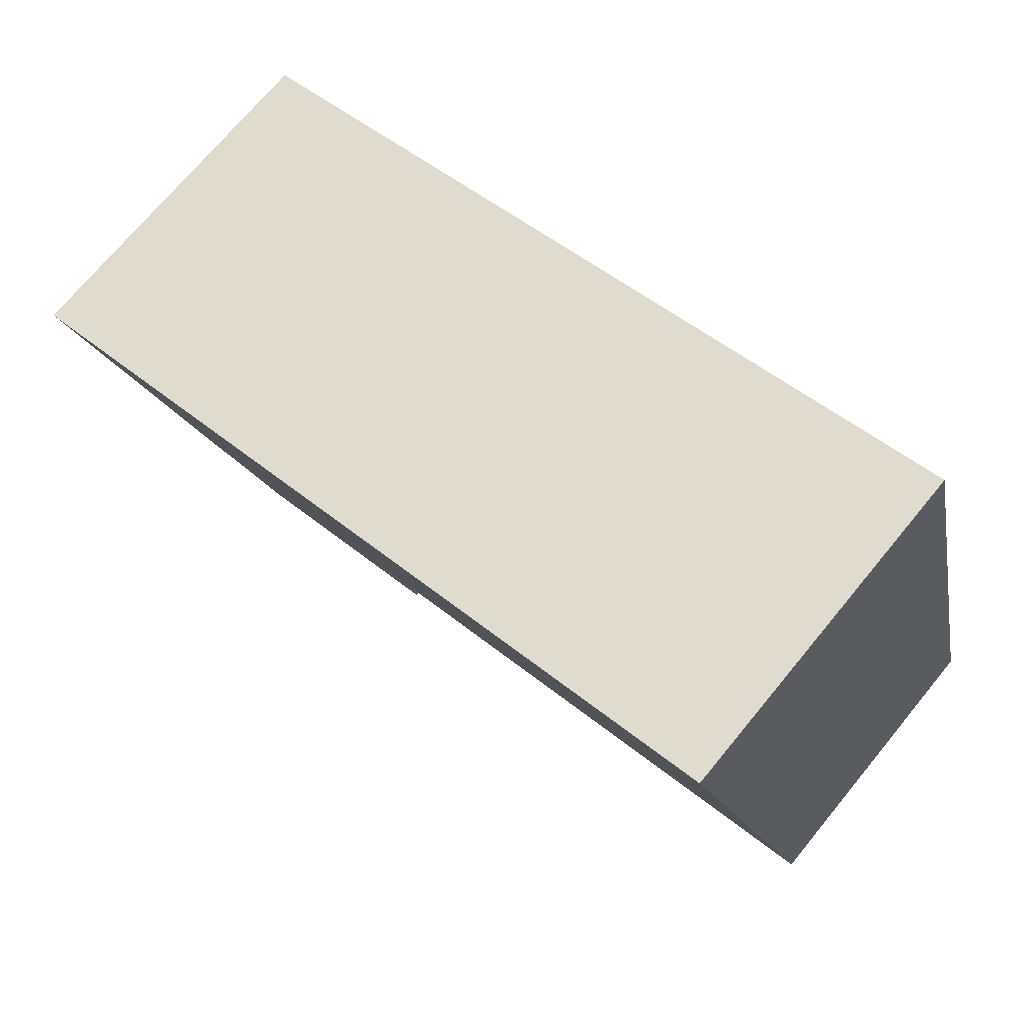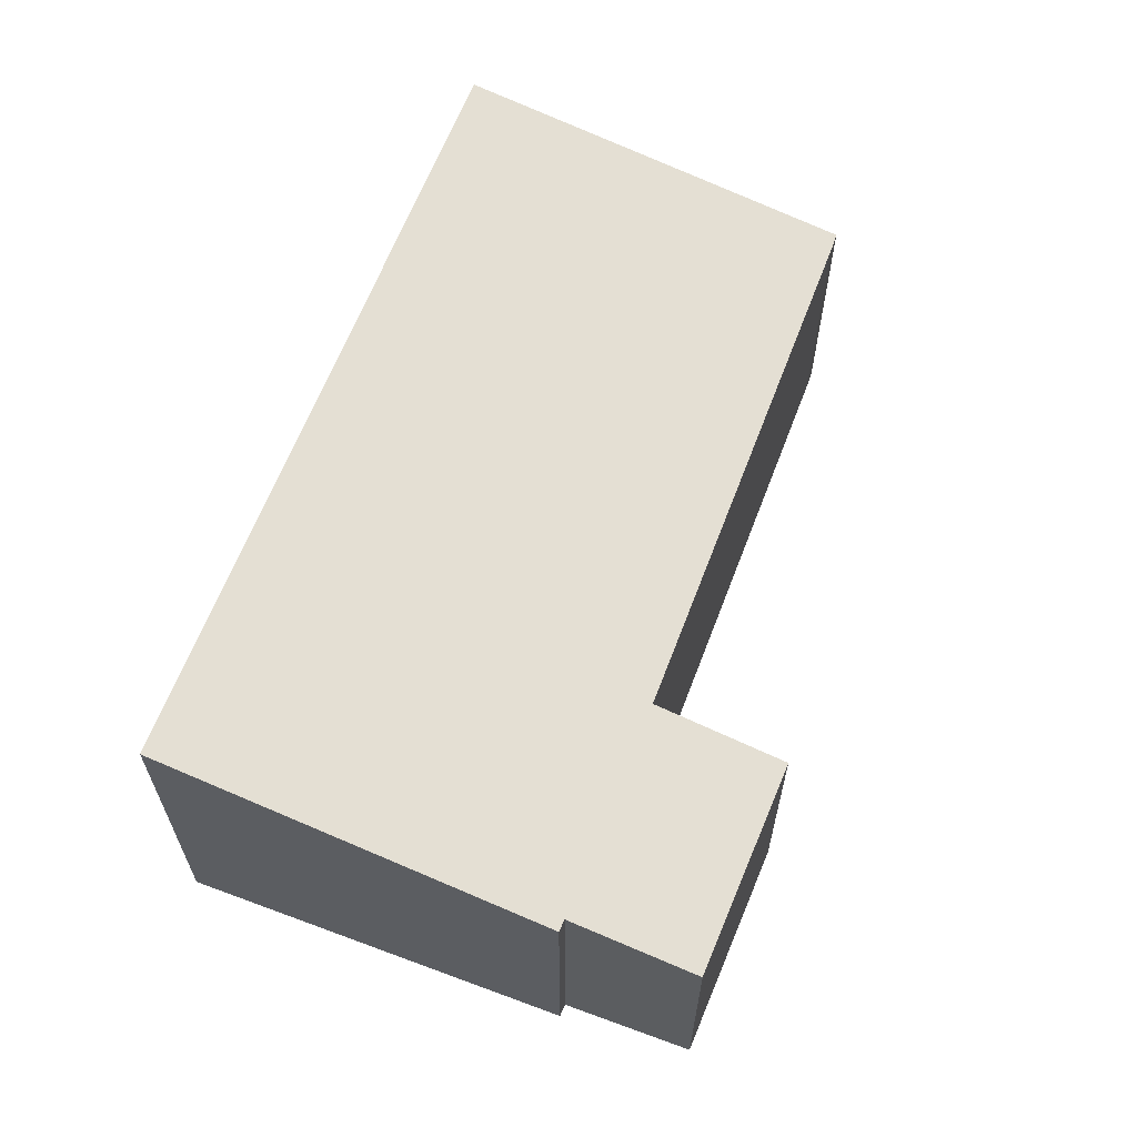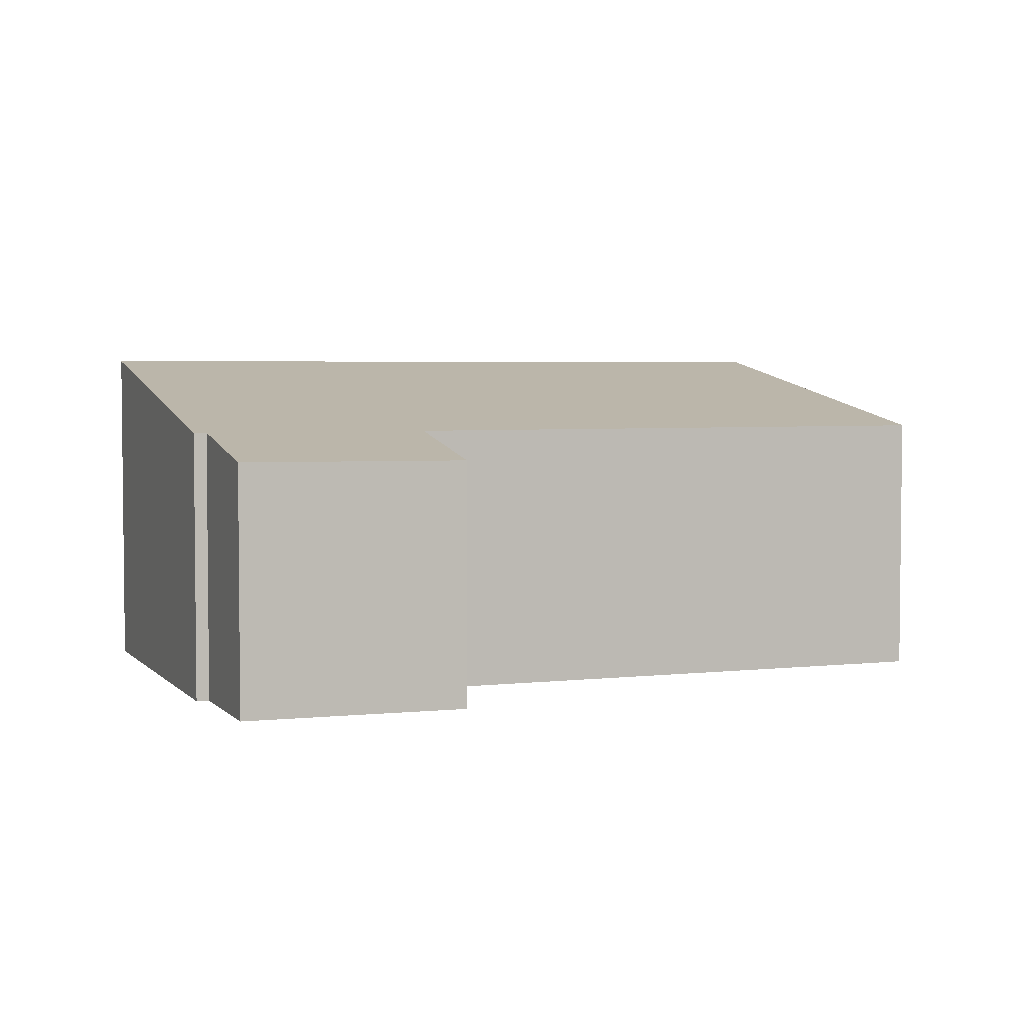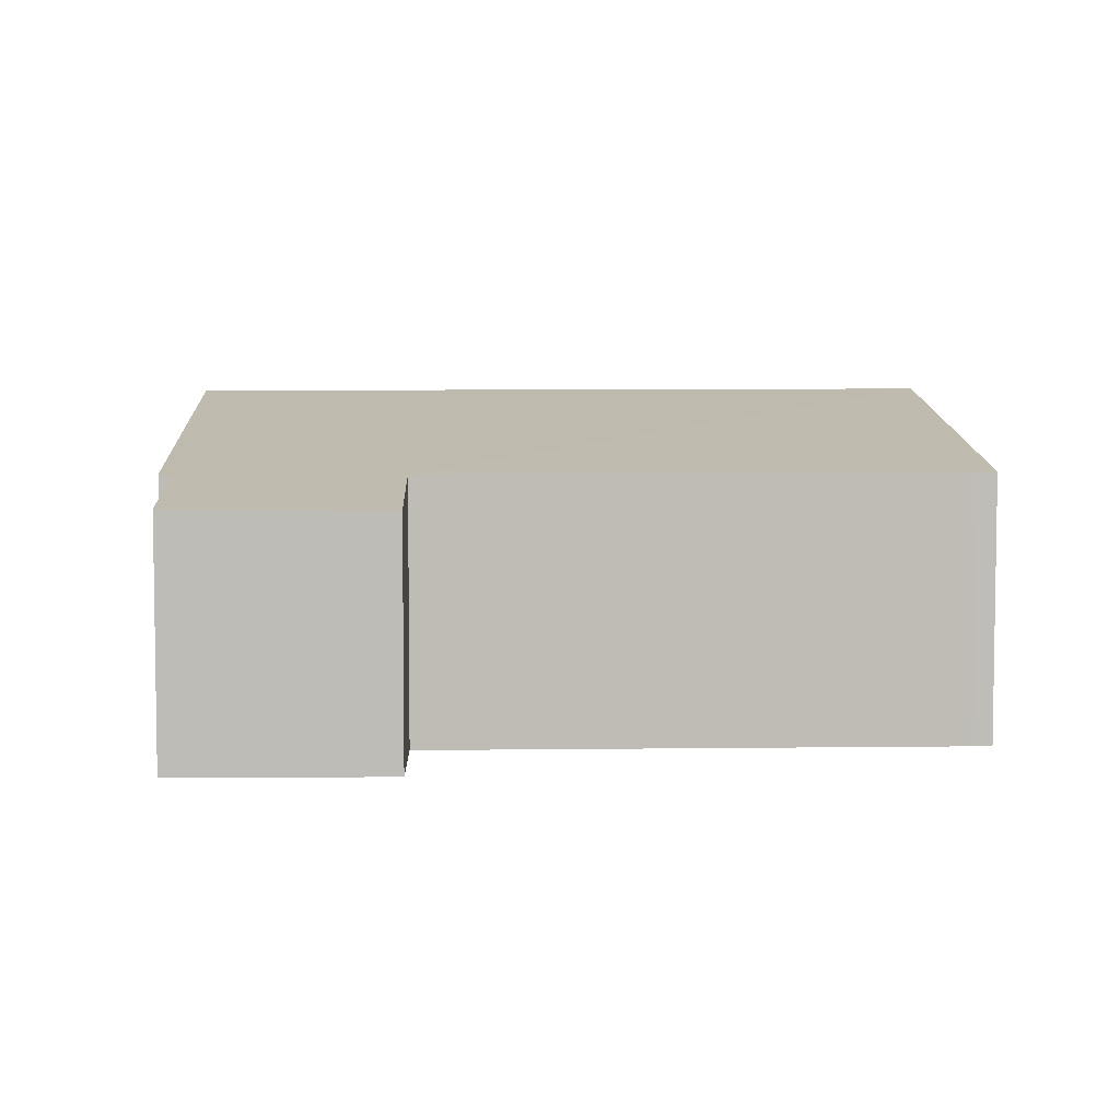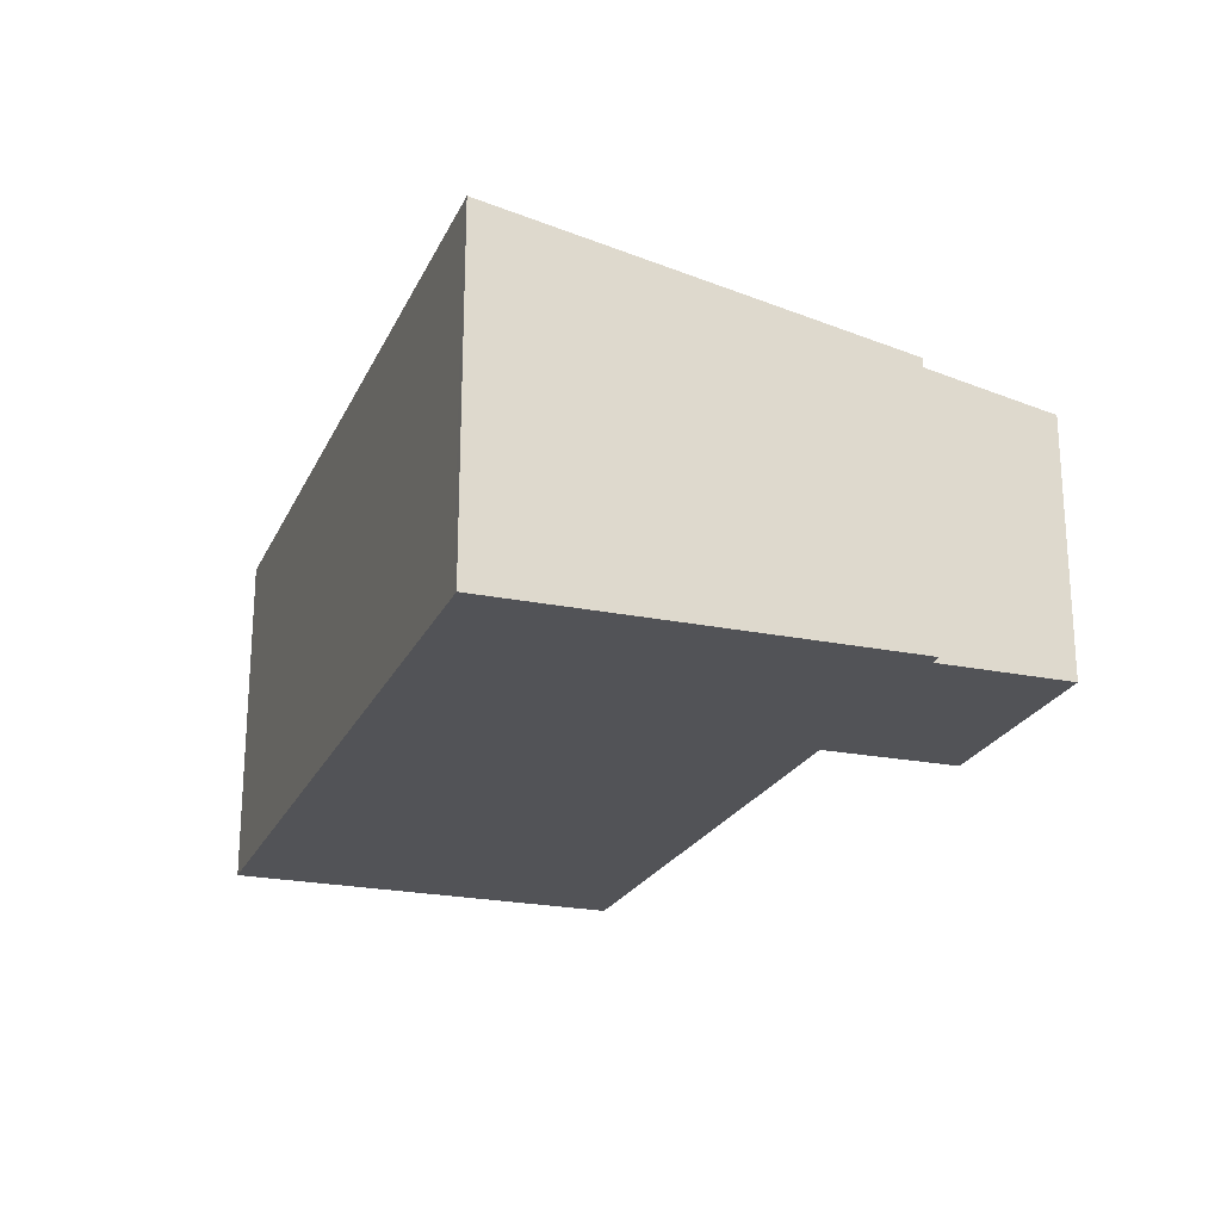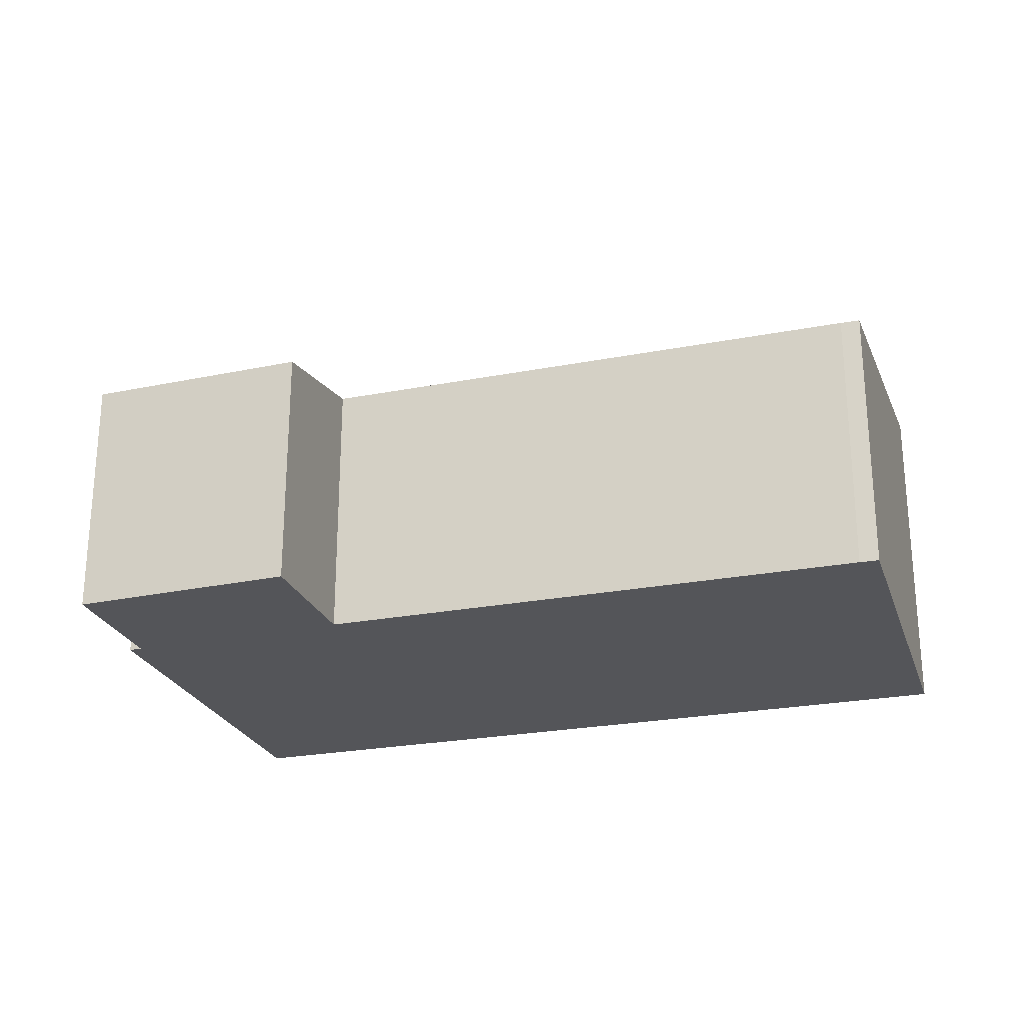
<metadata>
{"format":"obj","ext":"obj","renderer":"f3d","projection":"perspective","resolution":1024,"background":"white","views":[{"elev":71.9,"azim":-140.5,"up":"+Z"},{"elev":62.8,"azim":124.0,"up":"+Y"},{"elev":3.8,"azim":172.4,"up":"+Y"},{"elev":5.3,"azim":-169.0,"up":"+Y"},{"elev":-22.3,"azim":83.7,"up":"+Y"},{"elev":-24.8,"azim":-149.3,"up":"+Y"}]}
</metadata>
<code>
v  1.241 4.371 4.974
v  0.234 3.422 -0.064
v  0 3.424 2.097e-16
v  7.064 3.41 -1.679
v  11.1 4.35 2.626
v  9.869 3.412 -2.305
v  9.475 3.102 -3.933
v  10.03 3.413 -2.334
v  11.2 4.35 2.602
v  6.68 3.089 -3.37
v  7.064 1.028e-16 -1.679
v  6.68 2.064e-16 -3.37
v  1.241 -3.046e-16 4.974
v  0 0 0
v  0.234 3.919e-18 -0.064
v  10.03 1.429e-16 -2.334
v  9.869 1.411e-16 -2.305
v  9.475 2.408e-16 -3.933
v  11.1 -1.608e-16 2.626
v  11.2 -1.593e-16 2.602
g defaultobject
f 1 2 3
f 2 1 4
f 4 1 5
f 4 5 6
f 4 6 7
f 6 5 8
f 8 5 9
f 7 10 4
f 10 11 4
f 11 10 12
f 3 13 1
f 13 3 14
f 4 15 2
f 15 4 11
f 2 14 3
f 14 2 15
f 16 6 8
f 6 16 17
f 18 10 7
f 10 18 12
f 13 5 1
f 5 13 19
f 5 19 9
f 9 19 20
f 20 8 9
f 8 20 16
f 17 7 6
f 7 17 18
f 19 16 20
f 16 19 13
f 16 13 17
f 17 13 18
f 18 13 11
f 11 13 15
f 15 13 14
f 12 18 11

</code>
